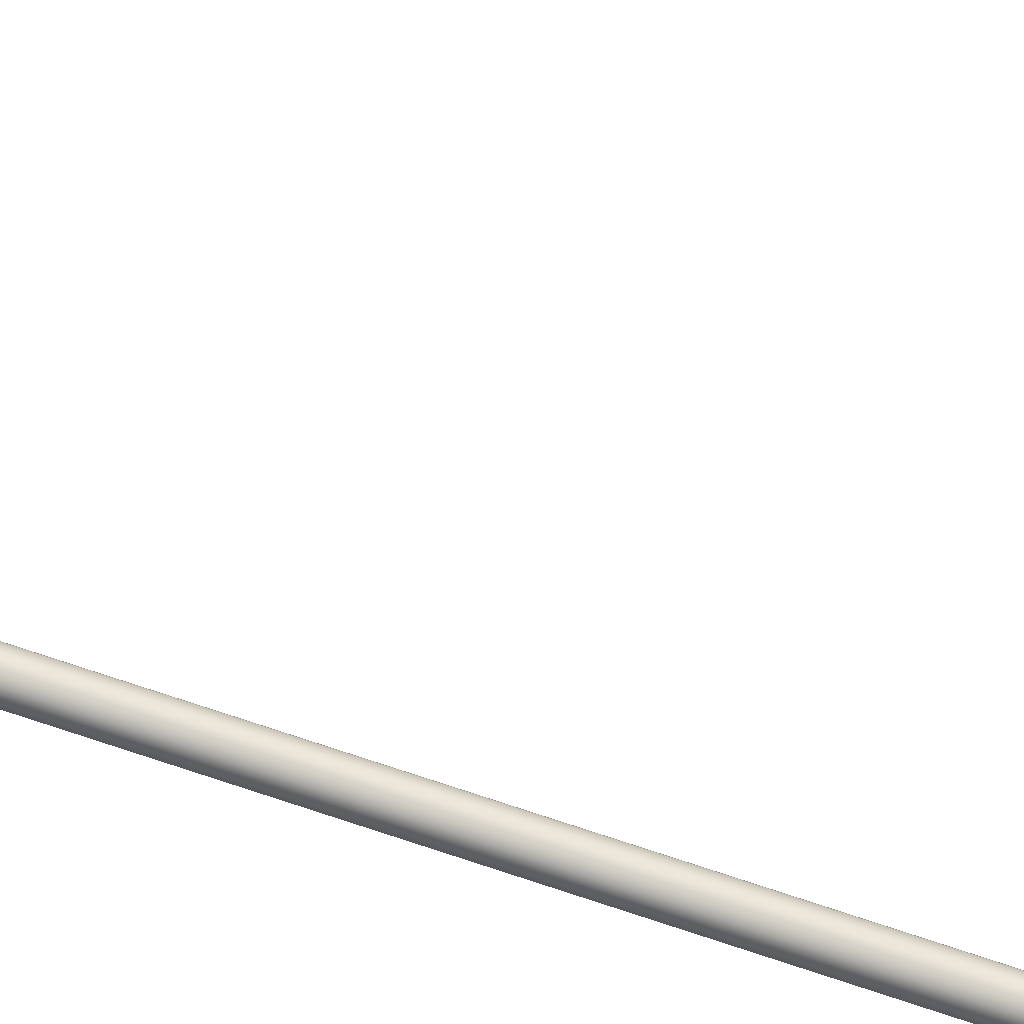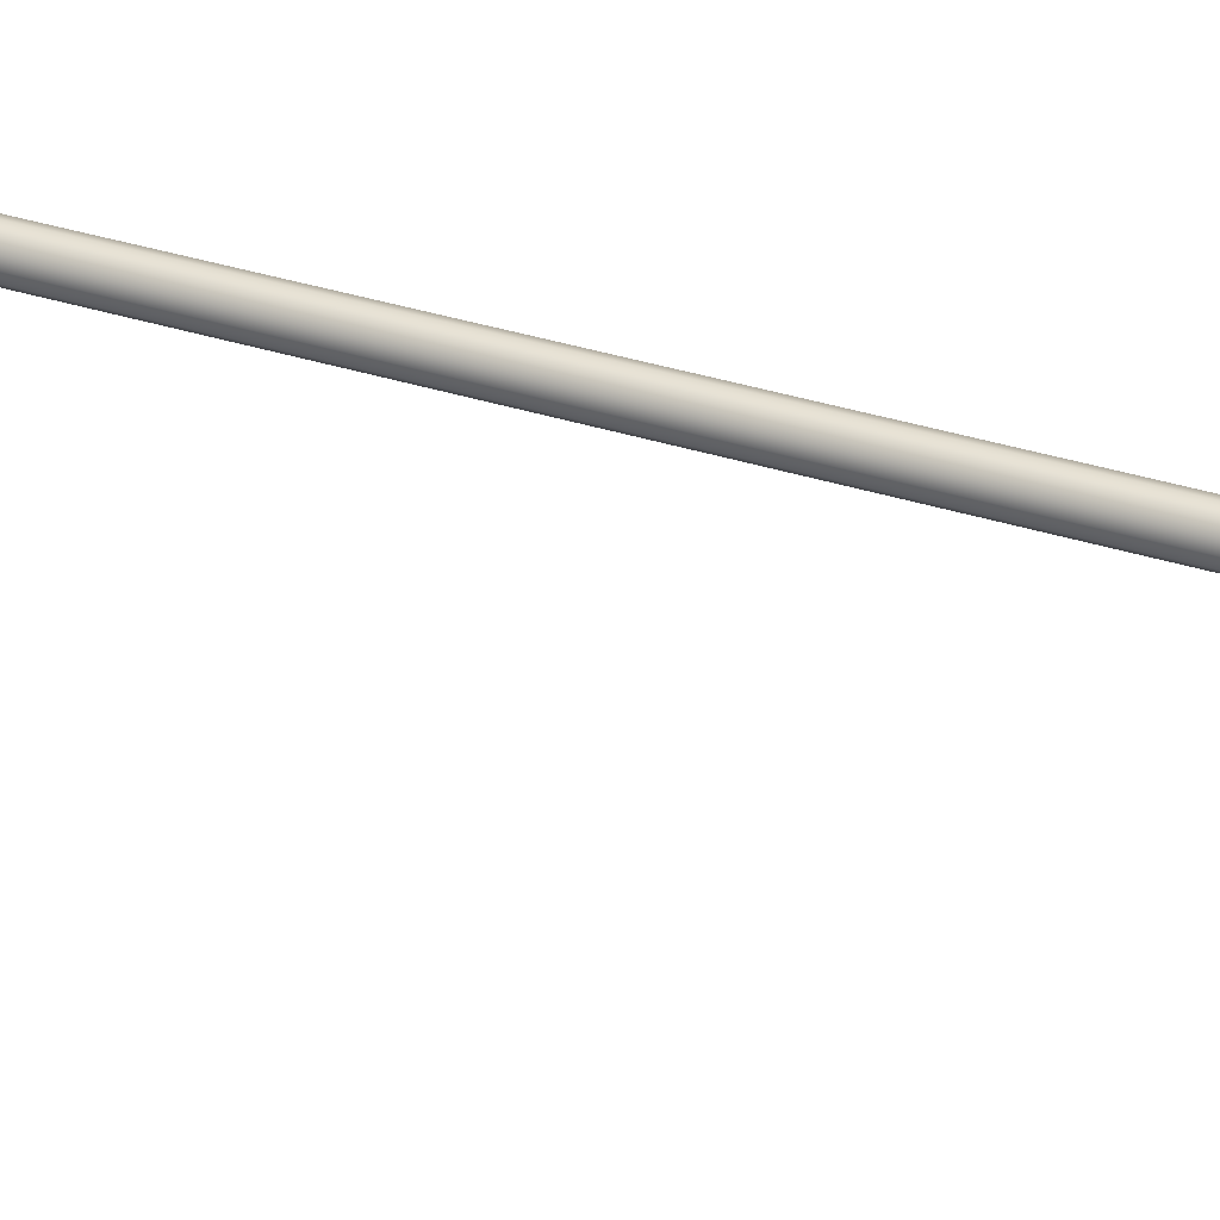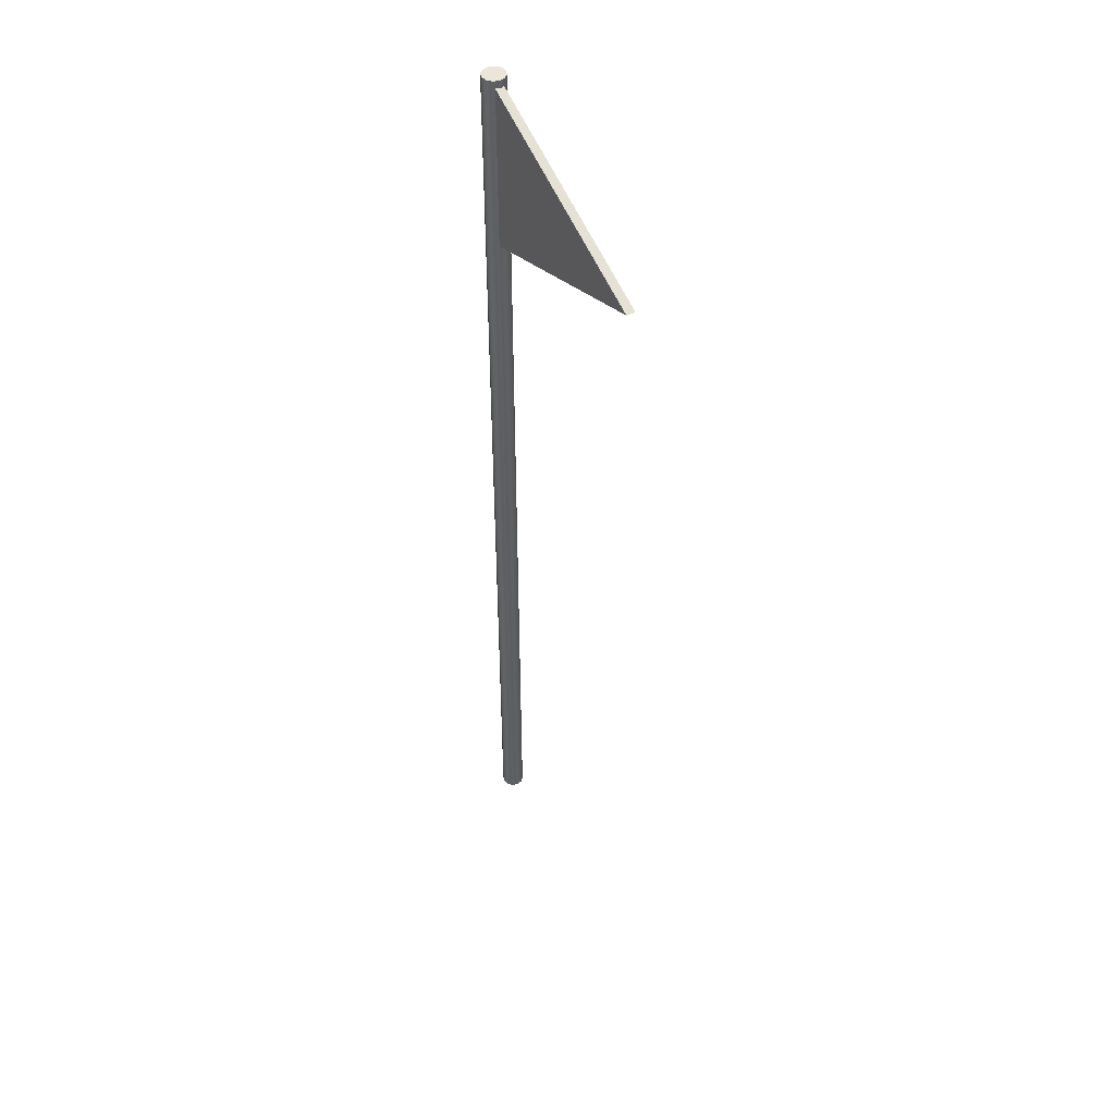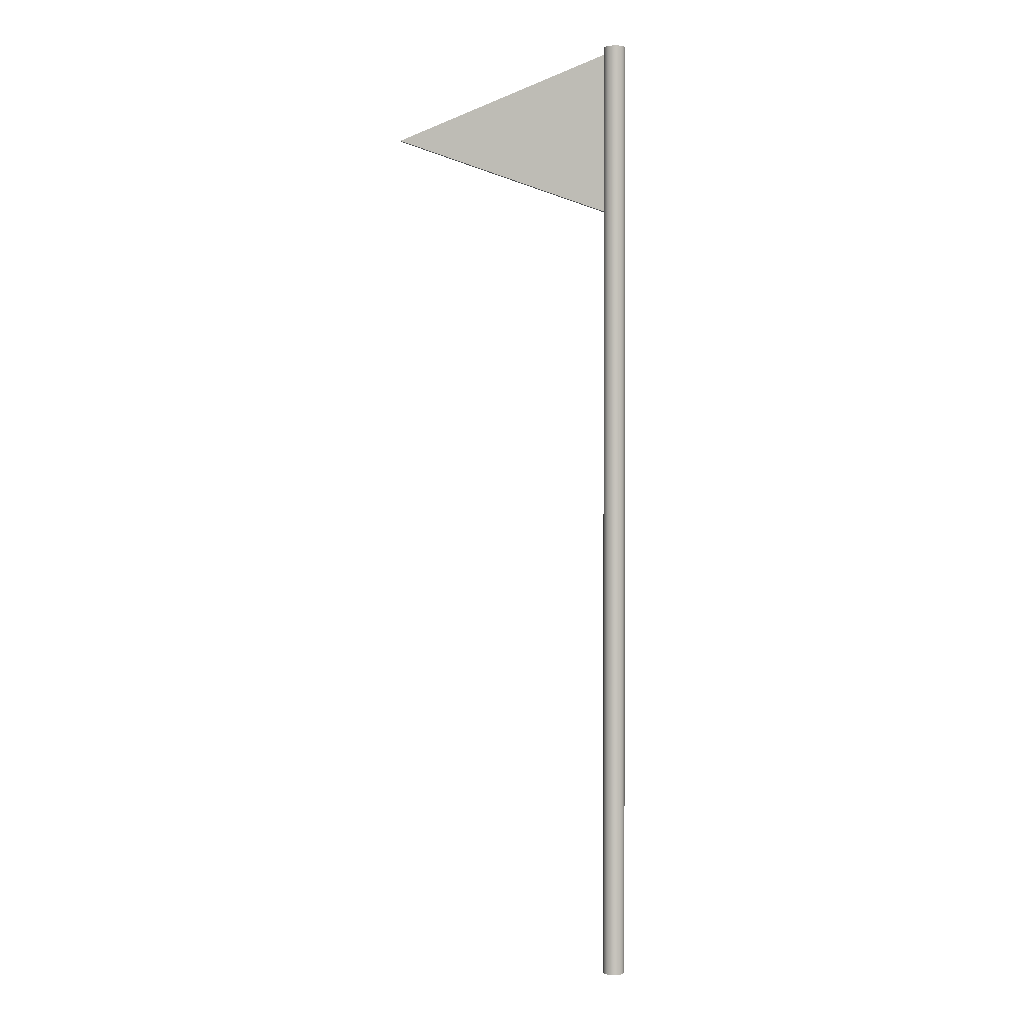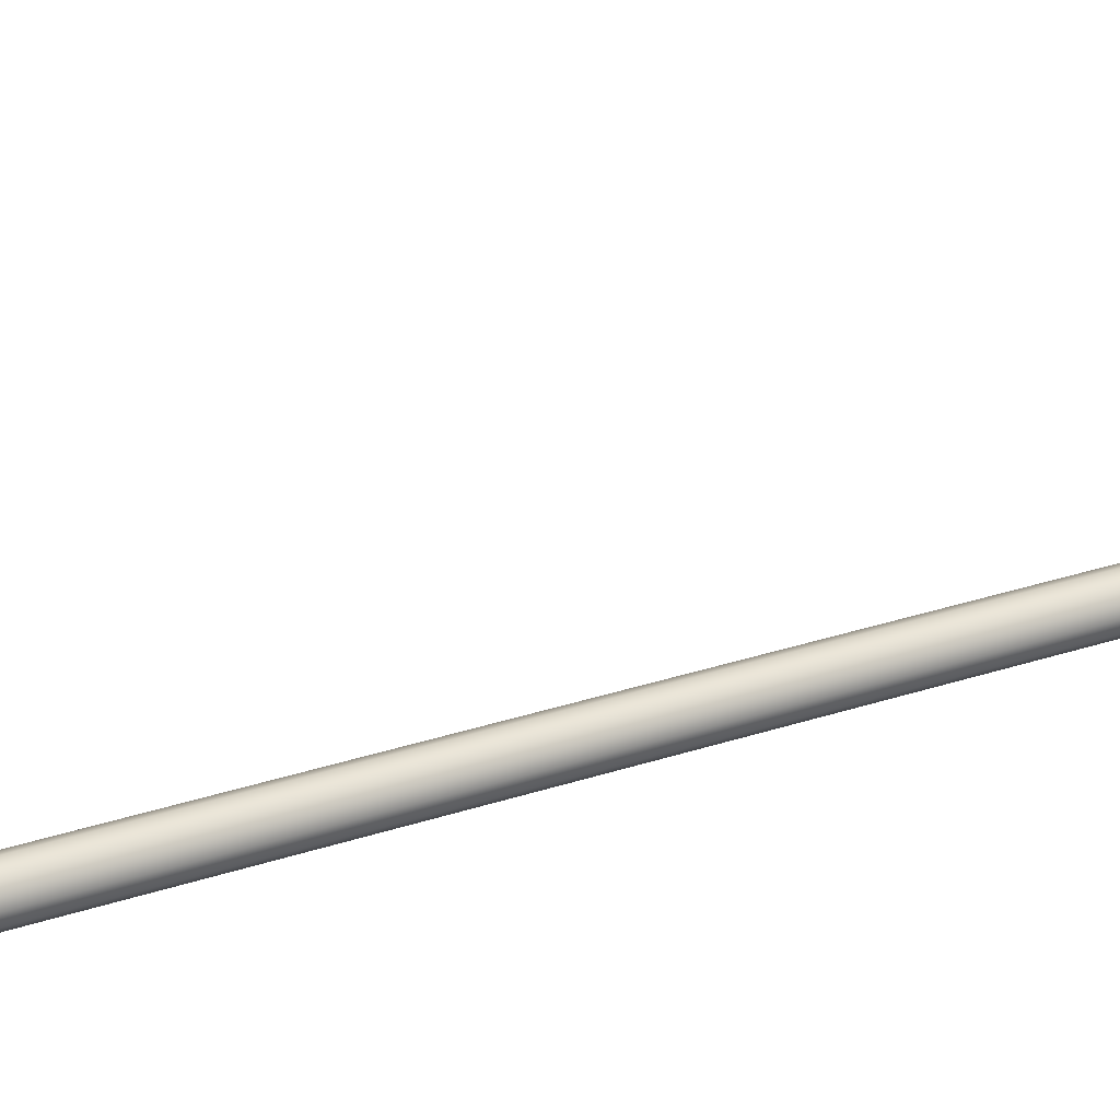
<metadata>
{"format":"obj","ext":"obj","renderer":"f3d","projection":"perspective","resolution":1024,"background":"white","views":[{"elev":73.2,"azim":-71.7,"up":"+Z"},{"elev":33.3,"azim":114.0,"up":"+Z"},{"elev":47.0,"azim":61.1,"up":"+Y"},{"elev":1.1,"azim":-168.7,"up":"+Y"},{"elev":25.9,"azim":-119.2,"up":"+Z"}]}
</metadata>
<code>
o Cylinder
v 0 0 -0.05918
v 0 5.084 -0.05918
v 0.02959 0 -0.05125
v 0.02959 5.084 -0.05125
v 0.05125 0 -0.02959
v 0.05125 5.084 -0.02959
v 0.05918 0 0
v 0.05918 5.084 0
v 0.05125 0 0.02959
v 0.05125 5.084 0.02959
v 0.02959 0 0.05125
v 0.02959 5.084 0.05125
v 0 0 0.05918
v 0 5.084 0.05918
v -0.02959 0 0.05125
v -0.02959 5.084 0.05125
v -0.05125 0 0.02959
v -0.05125 5.084 0.02959
v -0.05918 0 0
v -0.05918 5.084 0
v -0.05125 0 -0.02959
v -0.05125 5.084 -0.02959
v -0.02959 0 -0.05125
v -0.02959 5.084 -0.05125
v -0.003899 4.167 -0.02165
v -0.003899 5.066 -0.02165
v -0.003899 4.167 0.02165
v -0.003899 5.066 0.02165
v 1.205 4.617 -0.02165
v 1.205 4.617 0.02165
f 2 3 1
f 4 5 3
f 6 7 5
f 8 9 7
f 10 11 9
f 12 13 11
f 14 15 13
f 16 17 15
f 18 19 17
f 20 21 19
f 2 22 14
f 22 23 21
f 24 1 23
f 19 23 7
f 26 27 25
f 27 28 30
f 29 26 25
f 30 25 27
f 28 29 30
f 2 4 3
f 4 6 5
f 6 8 7
f 8 10 9
f 10 12 11
f 12 14 13
f 14 16 15
f 16 18 17
f 18 20 19
f 20 22 21
f 6 4 2
f 2 24 22
f 22 20 14
f 20 18 14
f 18 16 14
f 14 12 10
f 10 8 14
f 8 6 14
f 6 2 14
f 22 24 23
f 24 2 1
f 23 1 7
f 1 3 7
f 3 5 7
f 7 9 11
f 11 13 7
f 13 15 7
f 15 17 19
f 19 21 23
f 15 19 7
f 26 28 27
f 30 29 25
f 28 26 29

</code>
